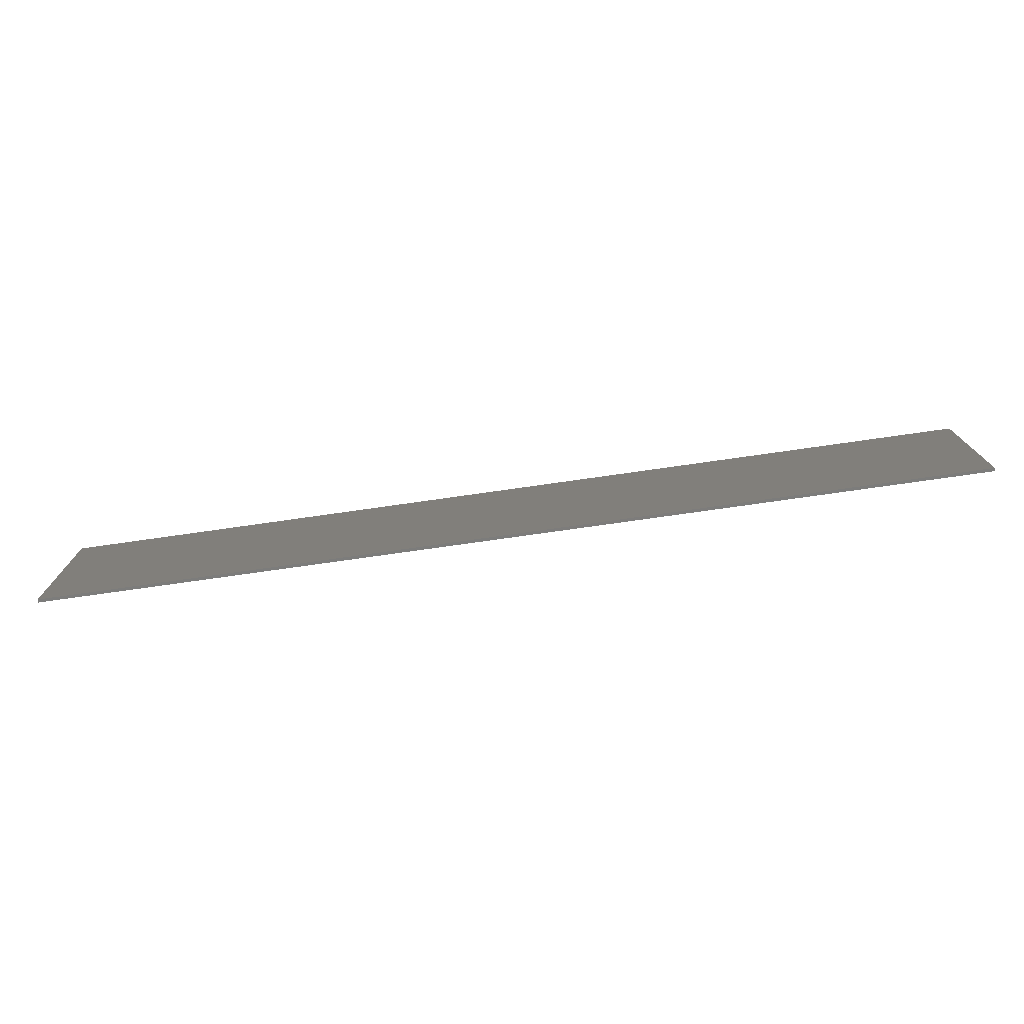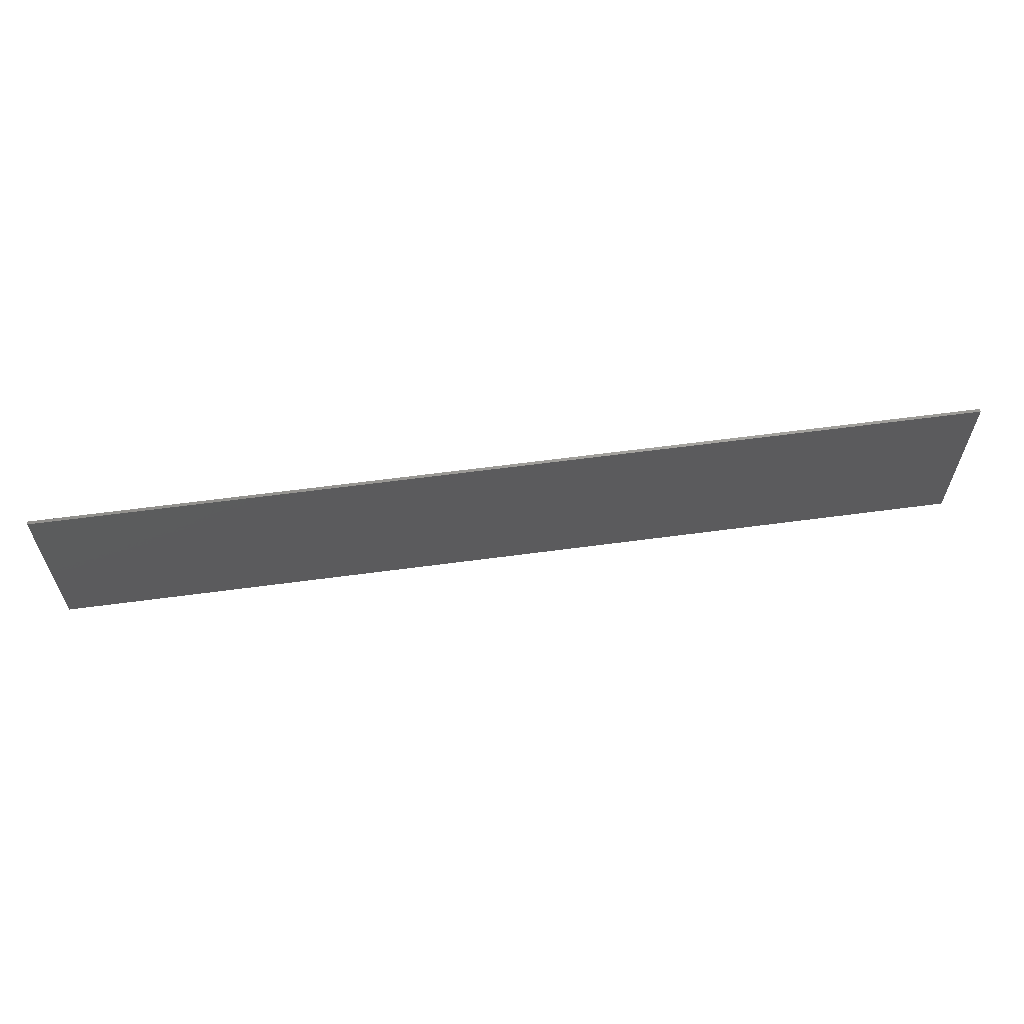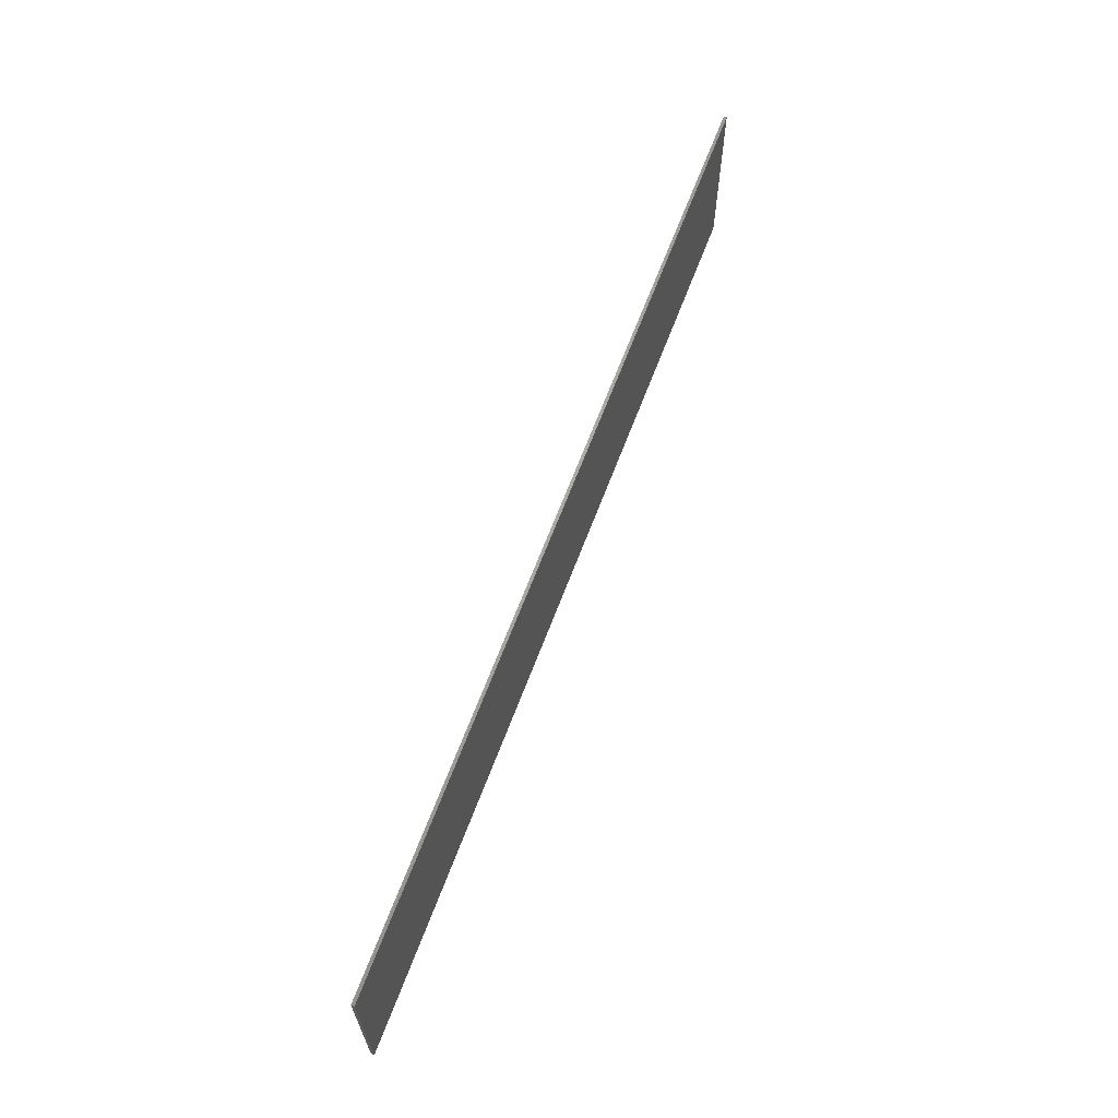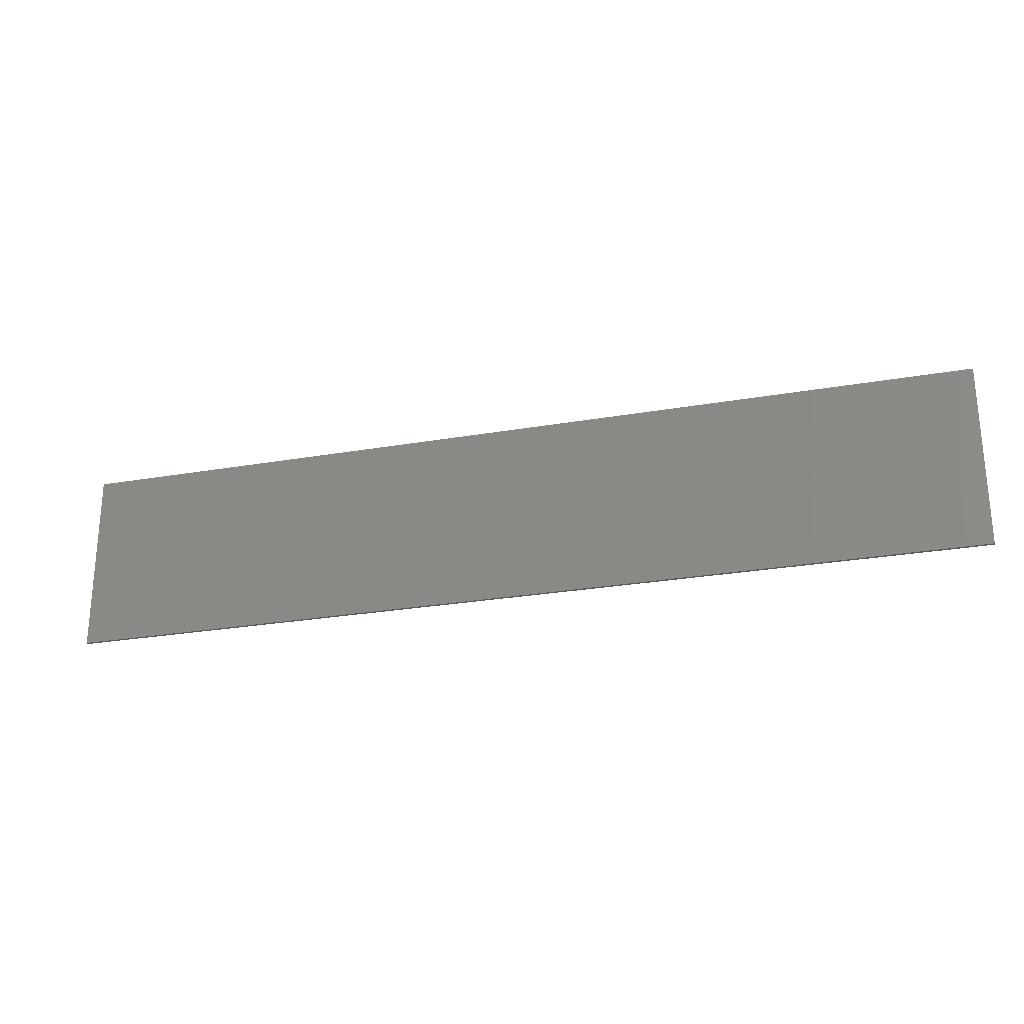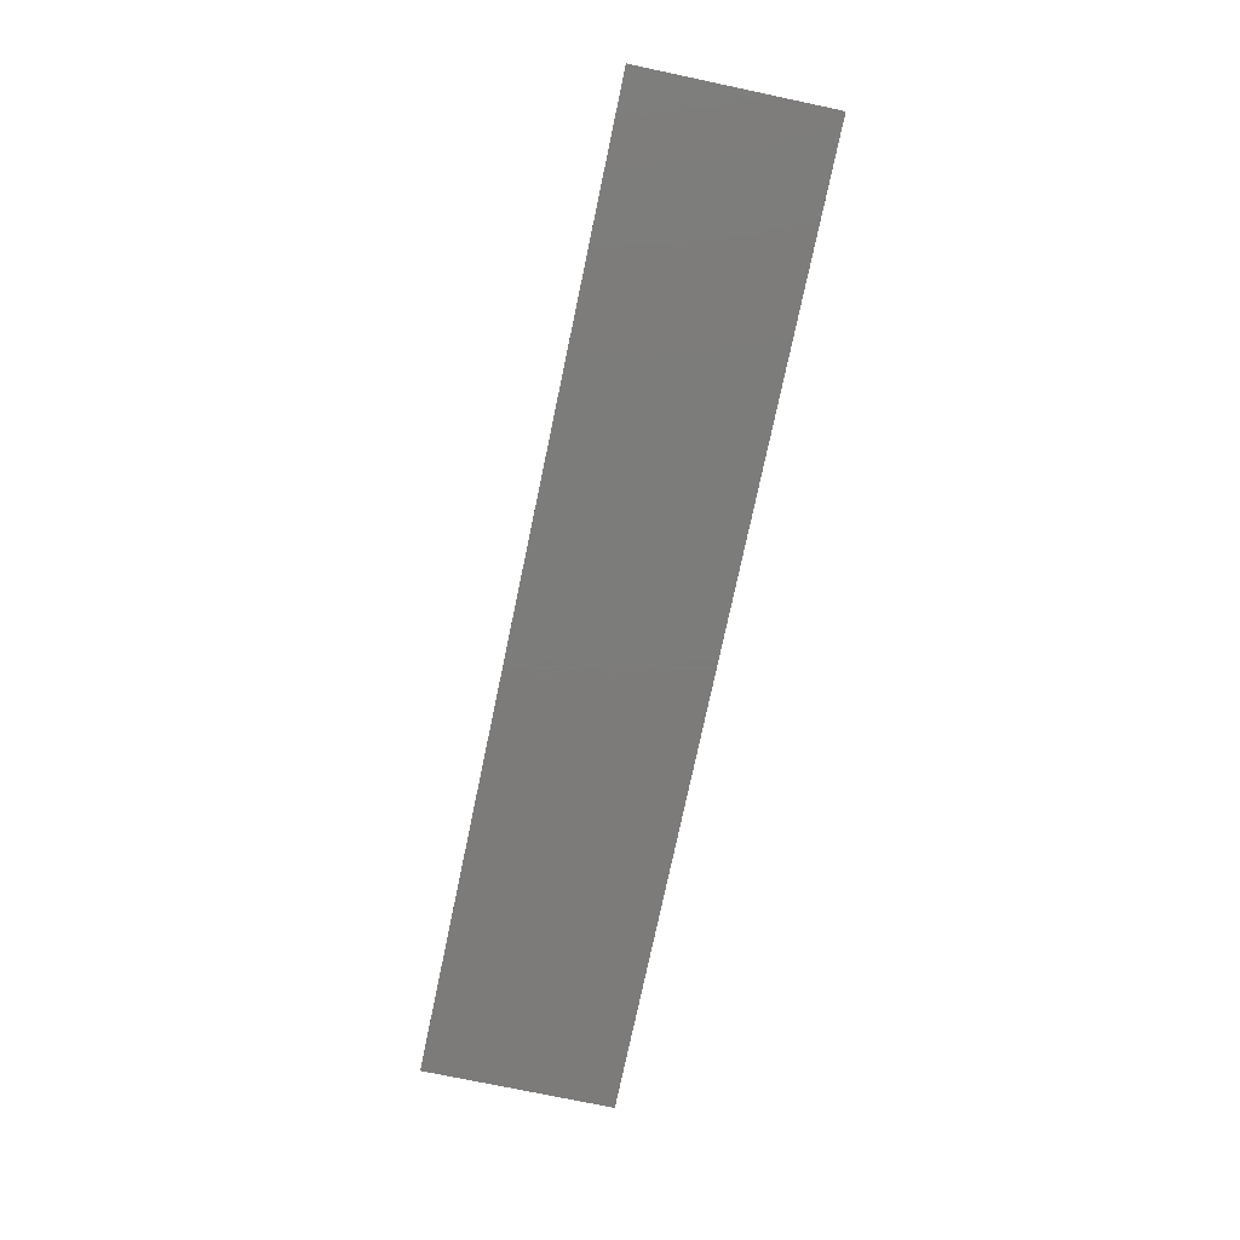
<metadata>
{"format":"stl","ext":"stl","renderer":"f3d","projection":"perspective","resolution":1024,"background":"white","views":[{"elev":-75.7,"azim":-171.9,"up":"+Z"},{"elev":61.2,"azim":172.2,"up":"+Z"},{"elev":64.4,"azim":-69.5,"up":"+Z"},{"elev":-25.3,"azim":-164.1,"up":"+Z"},{"elev":-75.1,"azim":-101.9,"up":"+Y"}]}
</metadata>
<code>
# stl→obj: 128 verts, 247 faces
v -1.5 0 -0.3
v -1.5 0 0.3
v 1.5 0 0.3
v 1.5 0 -0.3
v 1.5 -0.01 -0.3
v -1.5 -0.01 -0.3
v 1.5 -0.01 0.3
v -1.5 -0.01 0.3
v -0.564 -0.01 0.012
v -0.492 -0.01 0.1
v -0.652 -0.01 0.1
v -0.552 -0.01 -0.16
v -0.388 -0.01 -0.16
v -0.472 -0.01 -0.076
v 0.38 -0.01 0.1
v 0.22 -0.01 0.1
v 0.224 -0.01 -0.004
v 1.076 -0.01 0.072
v 1.06 -0.01 0.08
v 0.992 -0.01 0.08
v 1.192 -0.01 0.04
v 1.18 -0.01 0.004
v 1.192 -0.01 0.08
v 1.168 -0.01 0.108
v 1.136 -0.01 0.116
v 1.12 -0.01 -0.124
v 1.14 -0.01 -0.092
v 1.092 -0.01 -0.144
v 1.044 -0.01 -0.16
v 0.92 -0.01 0.116
v 0.4 -0.01 0.3
v 0.72 -0.01 0.116
v 0.504 -0.01 0.116
v 0.46 -0.01 0.1
v 0.428 -0.01 0.072
v 0.412 -0.01 0.044
v 0.628 -0.01 -0.16
v 0.4 -0.01 -0.3
v 0.836 -0.01 -0.16
v 0.404 -0.01 -0.16
v 0.38 -0.01 -0.148
v 0.356 -0.01 -0.092
v 0.276 -0.01 -0.16
v 0.36 -0.01 -0.128
v 0.116 -0.01 -0.032
v 0.116 -0.01 0.1
v 0.164 -0.01 -0.16
v 0.1 -0.01 -0.16
v -0.024 -0.01 -0.16
v 0.044 -0.01 -0.16
v 0.044 -0.01 0.008
v -0.2 -0.01 -0.3
v -0.14 -0.01 -0.16
v -0.196 -0.01 -0.16
v -0.332 -0.01 -0.16
v -0.044 -0.01 0.1
v -0.096 -0.01 0.1
v -0.408 -0.01 0.1
v -0.232 -0.01 0.1
v -0.56 -0.01 0.3
v -0.288 -0.01 0.1
v -0.632 -0.01 -0.16
v -0.812 -0.01 -0.148
v -0.836 -0.01 -0.168
v -0.8 -0.01 -0.3
v -0.868 -0.01 -0.176
v -1.096 -0.01 -0.176
v -1.124 -0.01 -0.168
v -1.148 -0.01 -0.144
v -1.152 -0.01 -0.112
v -0.792 -0.01 0.184
v -0.664 -0.01 0.184
v -1.028 -0.01 0.184
v -0.904 -0.01 0.184
v -1.024 -0.01 -0.112
v -0.936 -0.01 -0.132
v -1.02 -0.01 -0.132
v -1.024 -0.01 -0.12
v -1.024 -0.01 -0.124
v -0.912 -0.01 -0.112
v -0.784 -0.01 -0.112
v -0.92 -0.01 -0.12
v -0.928 -0.01 -0.128
v -0.752 -0.01 -0.16
v 0.484 -0.01 -0.092
v 0.536 -0.01 0.044
v 0.724 -0.01 -0.092
v 0.776 -0.01 0.044
v 0.652 -0.01 0.044
v 0.596 -0.01 -0.092
v 0.576 -0.01 0.08
v 0.636 -0.01 0.08
v 0.56 -0.01 -0.124
v 0.496 -0.01 -0.124
v 0.556 -0.01 0.068
v 0.544 -0.01 0.056
v 0.484 -0.01 -0.108
v 0.488 -0.01 -0.116
v 0.668 -0.01 -0.148
v 0.58 -0.01 -0.116
v 0.7 -0.01 -0.128
v 0.588 -0.01 -0.108
v 0.776 -0.01 0.08
v 0.656 -0.01 0.06
v 0.756 -0.01 0.108
v 0.652 -0.01 0.072
v 0.9 -0.01 -0.092
v 0.952 -0.01 0.044
v 0.828 -0.01 0.044
v 0.772 -0.01 -0.092
v 0.984 -0.01 -0.124
v 0.912 -0.01 -0.124
v 0.996 -0.01 0.004
v 0.988 -0.01 -0.04
v 1.044 -0.01 -0.04
v 1.02 -0.01 -0.092
v 1.072 -0.01 0.04
v 1.076 -0.01 0.056
v 0.88 -0.01 0.1
v 0.972 -0.01 0.068
v 0.848 -0.01 0.076
v 0.96 -0.01 0.056
v 0.776 -0.01 -0.124
v 0.9 -0.01 -0.104
v 0.8 -0.01 -0.148
v 0.904 -0.01 -0.116
v 1.004 -0.01 -0.116
v 1.012 -0.01 -0.108
f 1 2 3
f 1 3 4
f 5 6 1
f 5 1 4
f 7 5 4
f 7 4 3
f 8 7 3
f 8 3 2
f 6 8 2
f 6 2 1
f 9 10 11
f 12 13 14
f 15 16 17
f 18 19 20
f 21 22 7
f 21 7 23
f 24 23 7
f 24 7 25
f 26 5 27
f 26 28 5
f 29 5 28
f 30 31 32
f 33 32 31
f 34 15 35
f 15 36 35
f 37 38 39
f 38 37 40
f 41 38 40
f 42 43 44
f 16 15 31
f 45 16 46
f 47 17 48
f 49 50 51
f 43 47 38
f 48 38 47
f 50 49 52
f 53 52 49
f 53 54 52
f 55 52 54
f 55 13 52
f 16 31 46
f 56 46 31
f 56 31 57
f 58 10 14
f 59 60 61
f 58 61 60
f 58 60 10
f 62 12 9
f 13 12 52
f 12 62 52
f 63 64 65
f 66 65 64
f 67 68 6
f 69 6 68
f 69 70 6
f 71 72 60
f 73 74 8
f 75 74 73
f 75 73 70
f 66 76 77
f 66 77 67
f 70 69 78
f 70 78 75
f 69 68 79
f 69 79 78
f 68 67 77
f 68 77 79
f 71 80 81
f 71 81 72
f 80 82 63
f 80 63 81
f 82 83 64
f 82 64 63
f 83 76 66
f 83 66 64
f 11 84 62
f 11 62 9
f 14 10 9
f 14 9 12
f 61 58 14
f 61 14 13
f 54 57 59
f 54 59 55
f 56 53 49
f 56 49 51
f 51 50 48
f 51 48 45
f 45 46 56
f 45 56 51
f 17 16 45
f 17 45 48
f 17 47 43
f 17 43 15
f 42 85 86
f 42 86 36
f 87 88 89
f 87 89 90
f 91 92 32
f 91 32 33
f 40 37 93
f 40 93 94
f 33 34 95
f 33 95 91
f 34 35 96
f 34 96 95
f 35 36 86
f 35 86 96
f 42 44 97
f 42 97 85
f 41 98 97
f 41 97 44
f 41 40 94
f 41 94 98
f 99 100 93
f 99 93 37
f 99 101 102
f 99 102 100
f 87 90 102
f 87 102 101
f 103 104 89
f 103 89 88
f 103 105 106
f 103 106 104
f 32 92 106
f 32 106 105
f 107 108 109
f 107 109 110
f 29 111 112
f 29 112 39
f 113 114 115
f 113 115 22
f 116 27 22
f 116 22 115
f 30 20 19
f 30 19 25
f 117 21 23
f 117 23 118
f 24 18 118
f 24 118 23
f 24 25 19
f 24 19 18
f 119 120 20
f 119 20 30
f 119 121 122
f 119 122 120
f 109 108 122
f 109 122 121
f 110 123 124
f 110 124 107
f 125 126 124
f 125 124 123
f 125 39 112
f 125 112 126
f 28 127 111
f 28 111 29
f 28 26 128
f 28 128 127
f 27 116 128
f 27 128 26
f 112 111 127
f 112 127 126
f 128 124 126
f 128 126 127
f 128 116 107
f 128 107 124
f 116 115 114
f 116 114 107
f 107 114 113
f 107 113 108
f 108 113 117
f 108 117 122
f 113 22 21
f 113 21 117
f 117 118 120
f 117 120 122
f 120 118 18
f 120 18 20
f 32 105 119
f 32 119 30
f 105 103 121
f 105 121 119
f 103 88 109
f 103 109 121
f 88 87 110
f 88 110 109
f 87 101 123
f 87 123 110
f 101 99 125
f 101 125 123
f 125 99 37
f 125 37 39
f 27 5 7
f 27 7 22
f 5 29 39
f 5 39 38
f 30 25 7
f 30 7 31
f 34 33 31
f 34 31 15
f 38 41 44
f 38 44 43
f 43 42 36
f 43 36 15
f 95 106 92
f 95 92 91
f 95 96 104
f 95 104 106
f 96 86 89
f 96 89 104
f 86 85 90
f 86 90 89
f 85 97 102
f 85 102 90
f 97 98 100
f 97 100 102
f 98 94 93
f 98 93 100
f 38 48 50
f 38 50 52
f 54 53 56
f 54 56 57
f 59 61 13
f 59 13 55
f 59 57 31
f 59 31 60
f 11 10 60
f 11 60 72
f 52 62 84
f 52 84 65
f 84 11 72
f 84 72 81
f 81 63 65
f 81 65 84
f 65 66 67
f 65 67 6
f 6 70 73
f 6 73 8
f 8 74 71
f 8 71 60
f 80 71 74
f 80 74 75
f 75 78 82
f 75 82 80
f 78 79 83
f 78 83 82
f 83 79 77
f 83 77 76

</code>
